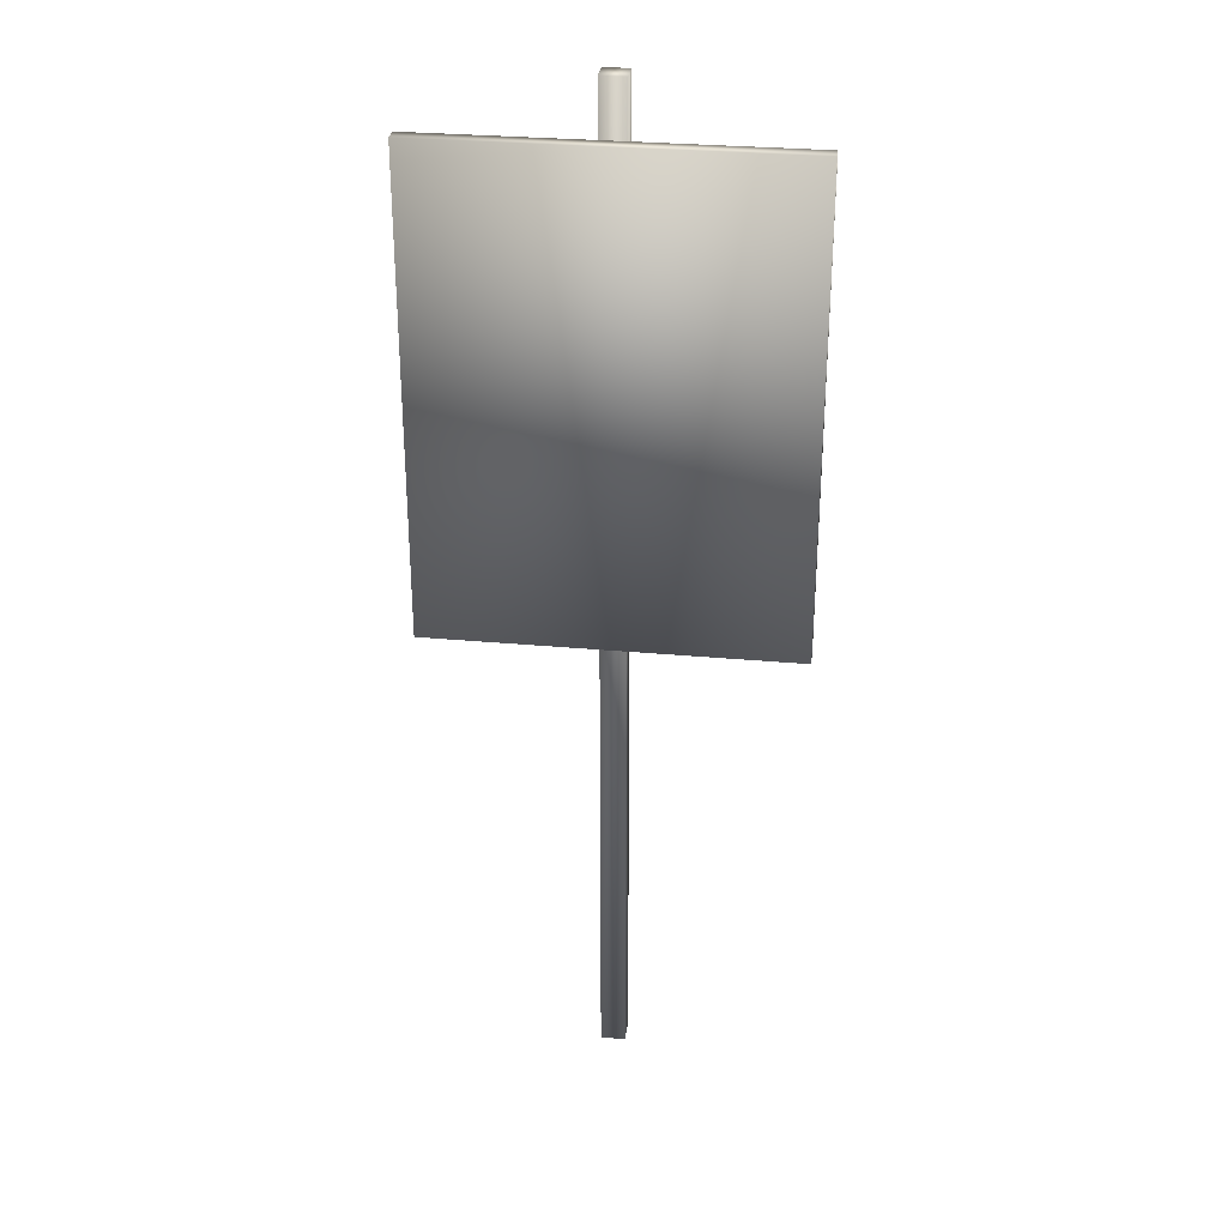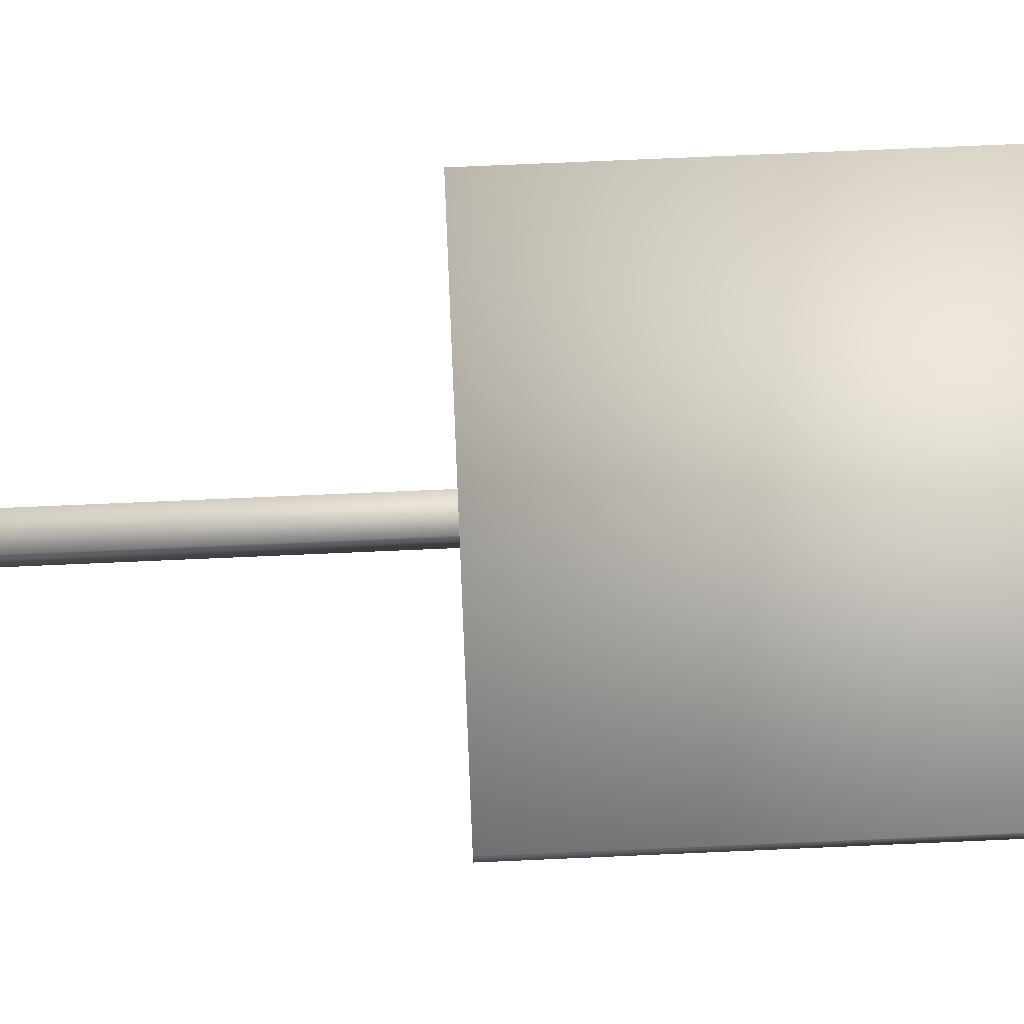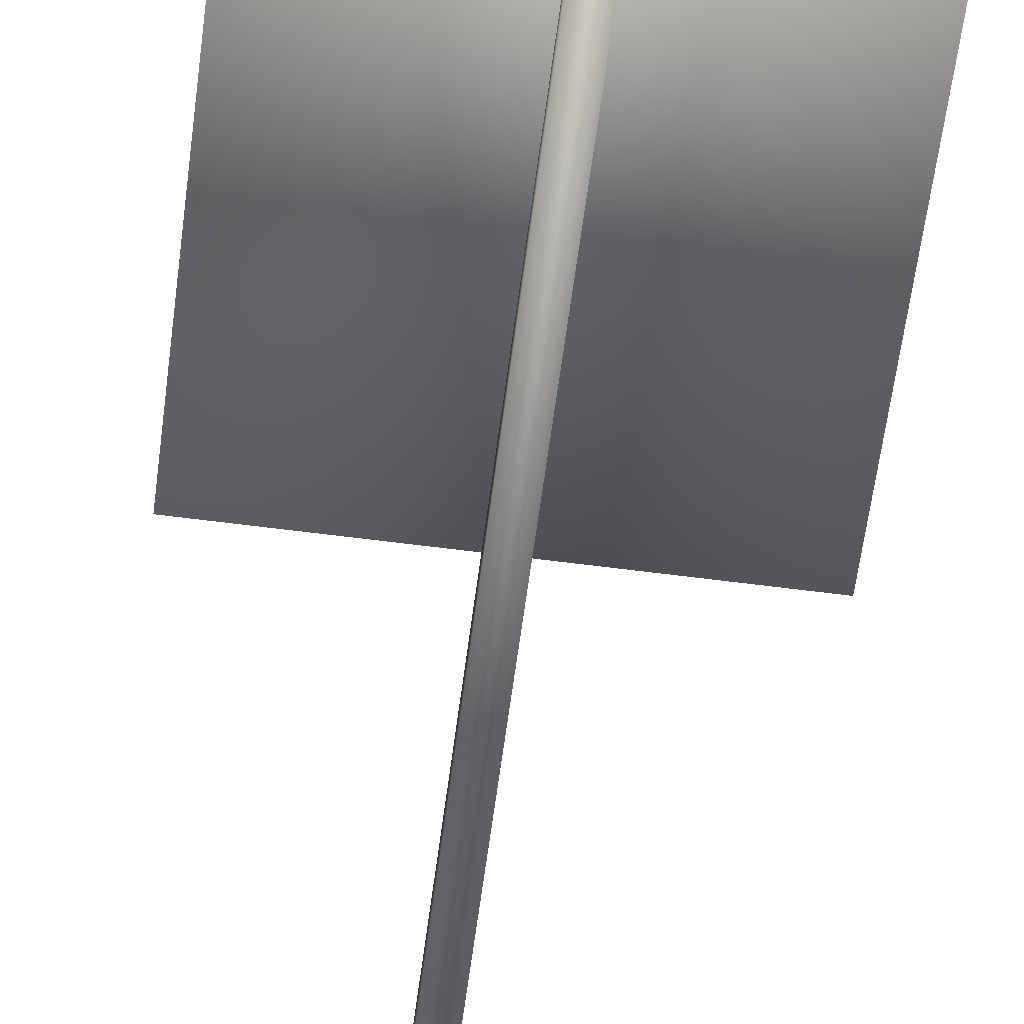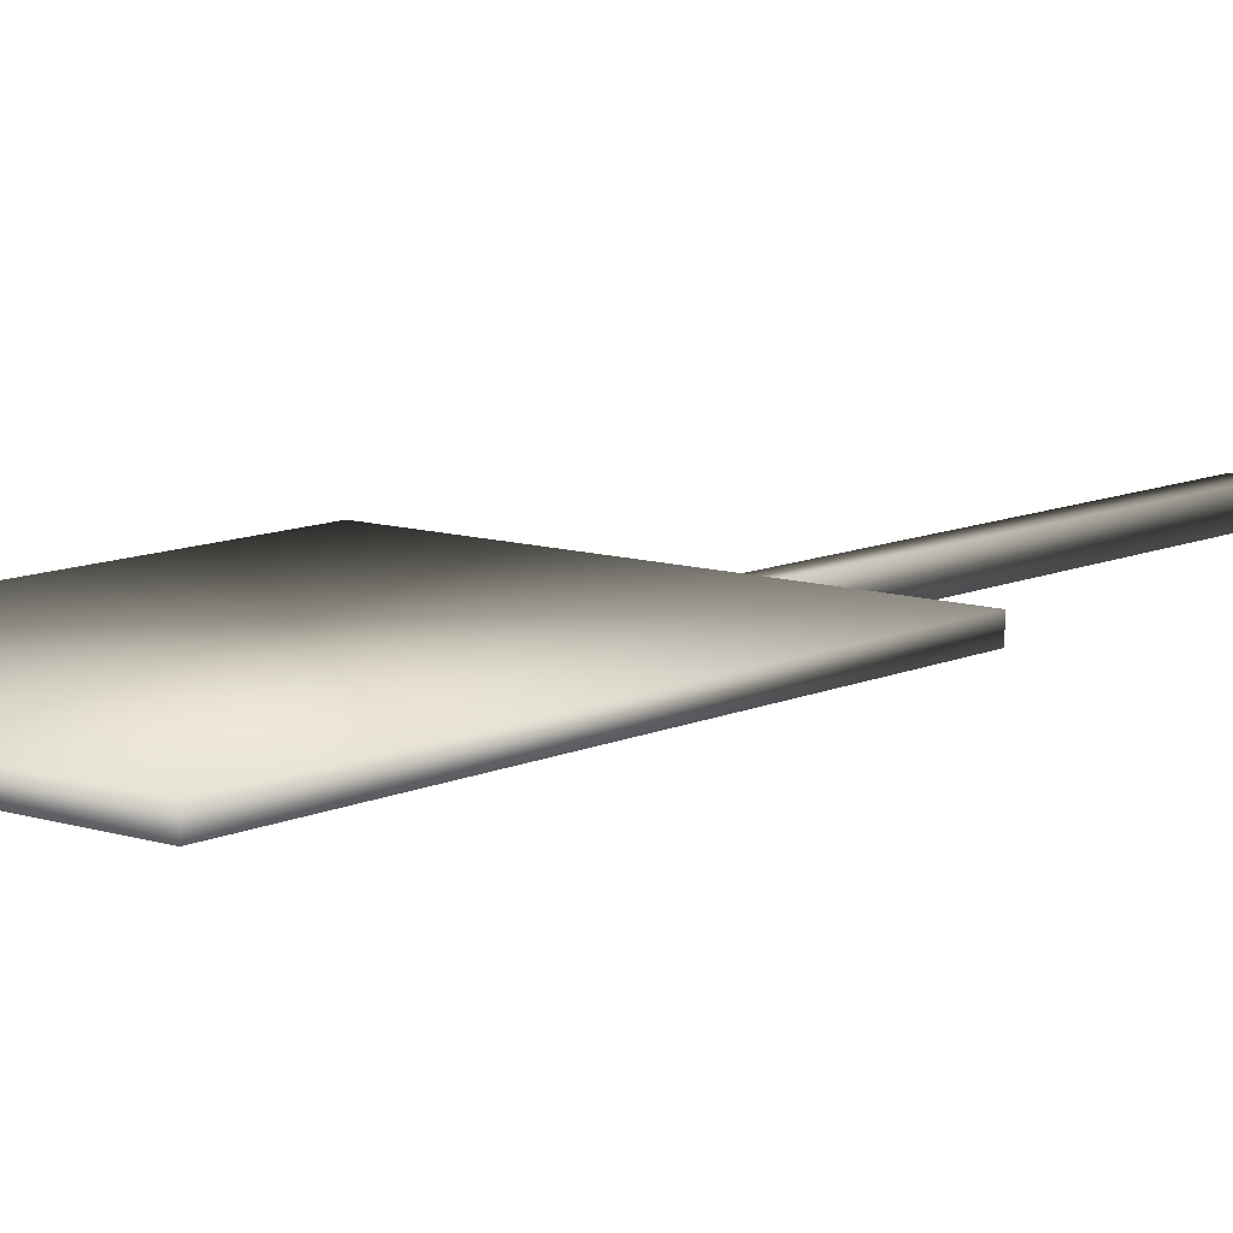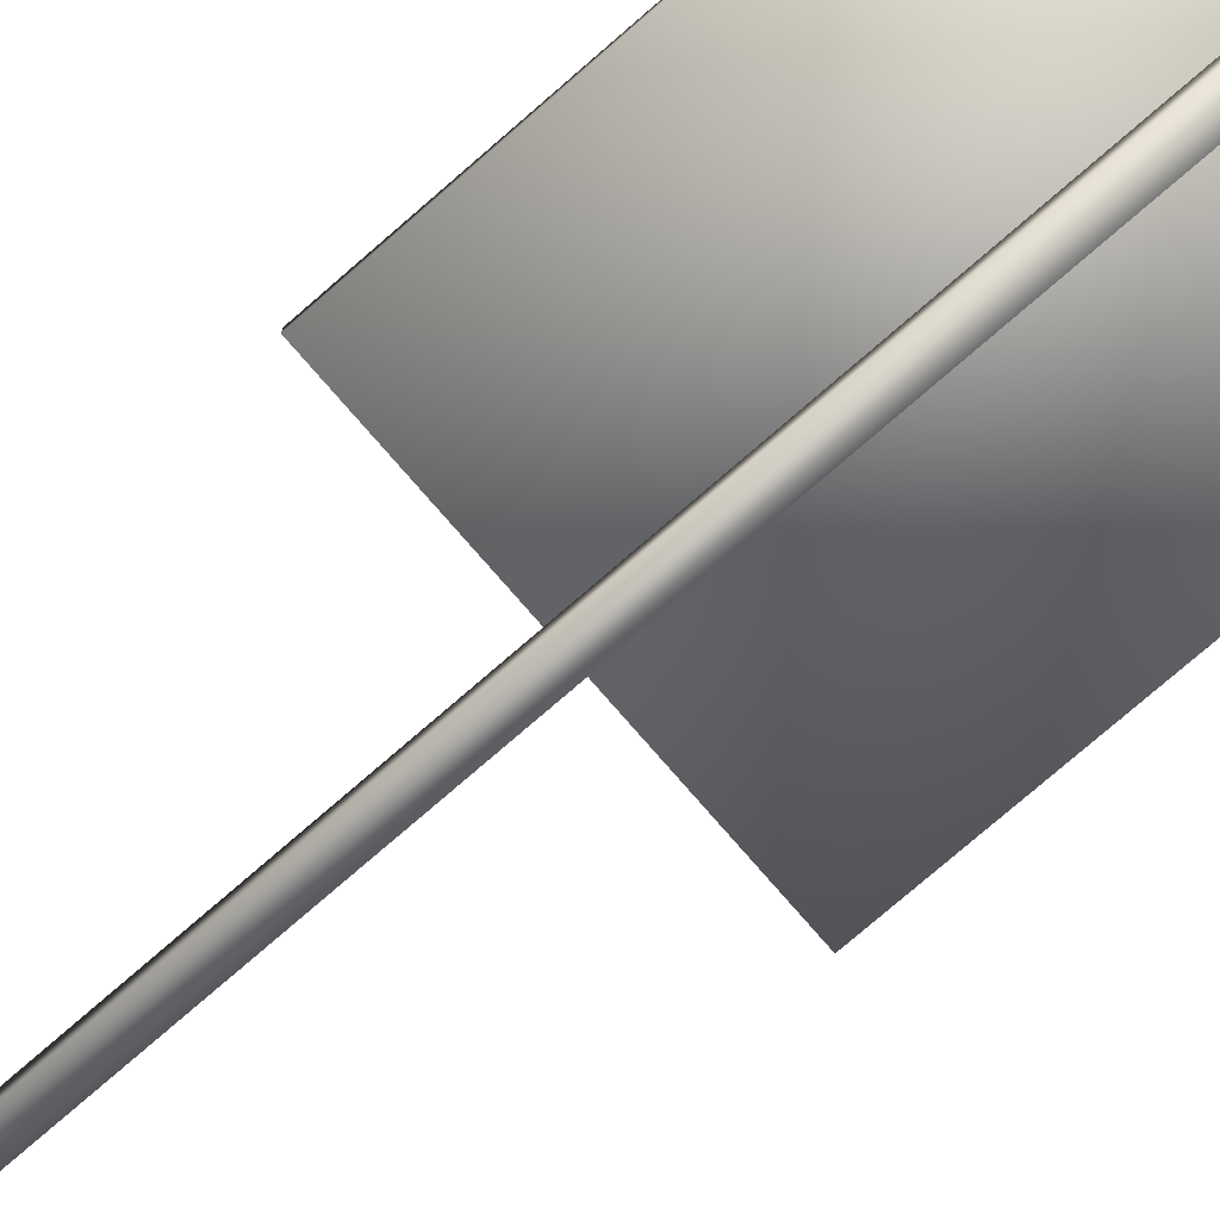
<metadata>
{"format":"obj","ext":"obj","renderer":"f3d","projection":"perspective","resolution":1024,"background":"white","views":[{"elev":30.0,"azim":7.6,"up":"+Y"},{"elev":73.8,"azim":87.5,"up":"+Z"},{"elev":-63.2,"azim":172.5,"up":"+Z"},{"elev":10.1,"azim":-140.2,"up":"+Z"},{"elev":-76.9,"azim":130.9,"up":"+Z"}]}
</metadata>
<code>
g electionLois_geo
v -0.3135 0.3792 0.02727
v 0.3106 0.3792 0.02727
v -0.3135 1.188 0.02727
v 0.3106 1.188 0.02727
v -0.3135 1.188 1.106e-08
v 0.3106 1.188 1.106e-08
v -0.3135 0.3792 1.106e-08
v 0.3106 0.3792 1.106e-08
v -0.02259 -0.4268 2.01e-09
v 0.0196 -0.4268 2.01e-09
v -0.02259 1.279 2.01e-09
v 0.0196 1.279 2.01e-09
v -0.02259 1.279 -0.0414
v 0.0196 1.279 -0.0414
v -0.02259 -0.4268 -0.0414
v 0.0196 -0.4268 -0.0414
v -0.3135 1.188 0.02727
v 0.3106 1.188 0.02727
v -0.3135 1.188 1.106e-08
v 0.3106 1.188 1.106e-08
v 0.3106 0.3792 0.02727
v -0.3135 0.3792 0.02727
v 0.3106 0.3792 0.02727
v 0.3106 1.188 1.106e-08
v 0.3106 0.3792 1.106e-08
v 0.3106 1.188 0.02727
v -0.3135 0.3792 1.106e-08
v -0.3135 1.188 0.02727
v -0.3135 0.3792 0.02727
v -0.3135 1.188 1.106e-08
v -0.02259 1.279 2.01e-09
v 0.0196 1.279 2.01e-09
v -0.02259 1.279 -0.0414
v 0.0196 1.279 -0.0414
v -0.02259 -0.4268 -0.0414
v 0.0196 -0.4268 2.01e-09
v 0.0196 -0.4268 -0.0414
v -0.02259 -0.4268 2.01e-09
v 0.0196 -0.4268 2.01e-09
v 0.0196 1.279 -0.0414
v 0.0196 -0.4268 -0.0414
v 0.0196 1.279 2.01e-09
v -0.02259 -0.4268 -0.0414
v -0.02259 1.279 2.01e-09
v -0.02259 -0.4268 2.01e-09
v -0.02259 1.279 -0.0414
g electionLois_geo_0
f 4 1 2
f 3 1 4
f 6 17 18
f 5 17 6
f 7 21 22
f 8 21 7
f 19 8 7
f 20 8 19
f 24 23 25
f 26 23 24
f 28 27 29
f 30 27 28
f 12 9 10
f 11 9 12
f 14 31 32
f 13 31 14
f 16 33 34
f 15 33 16
f 36 35 37
f 38 35 36
f 40 39 41
f 42 39 40
f 44 43 45
f 46 43 44

</code>
